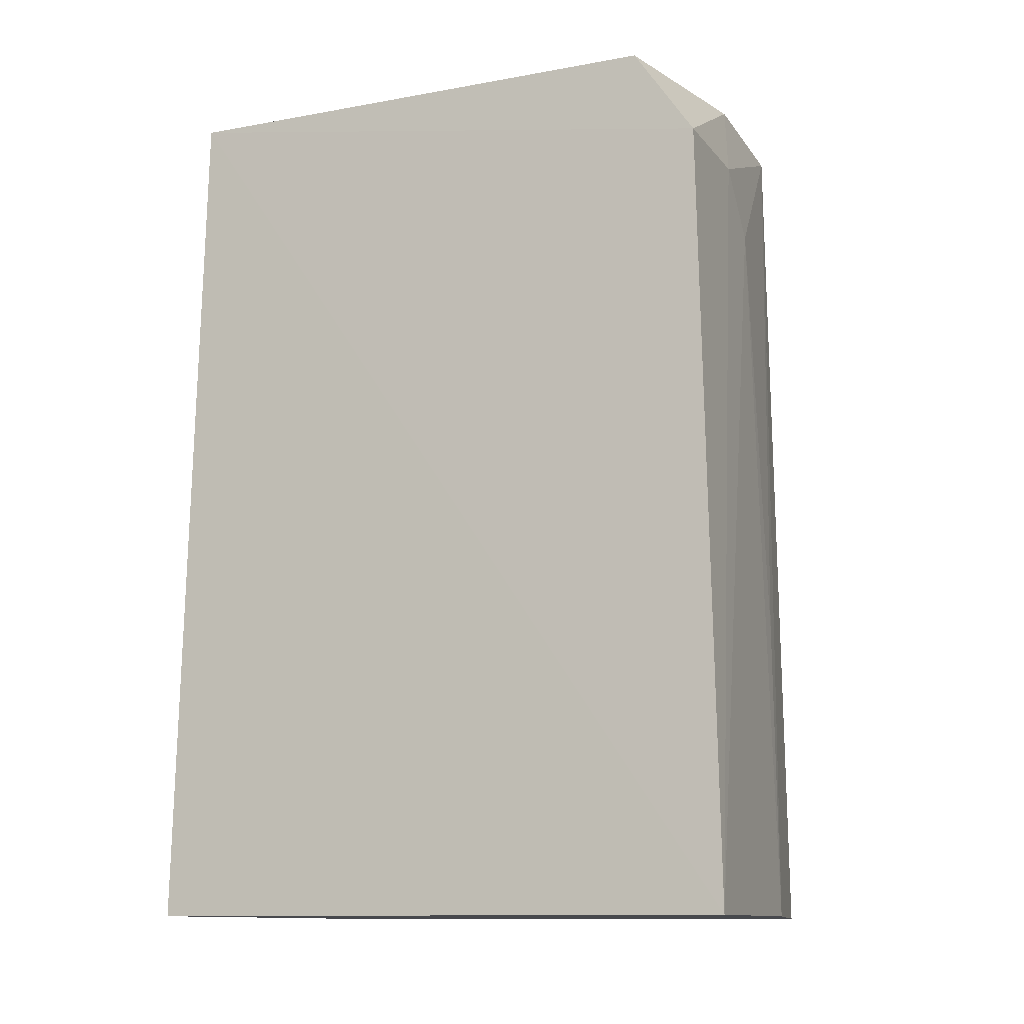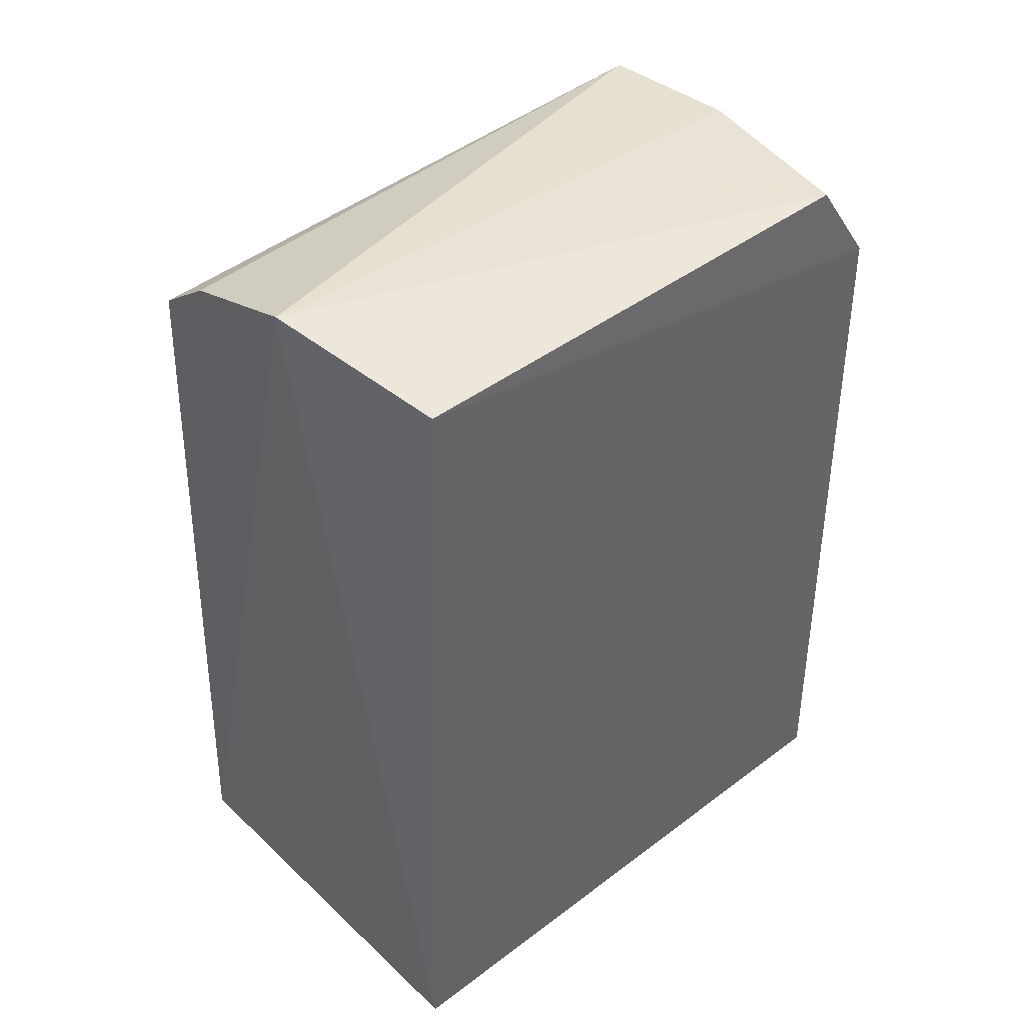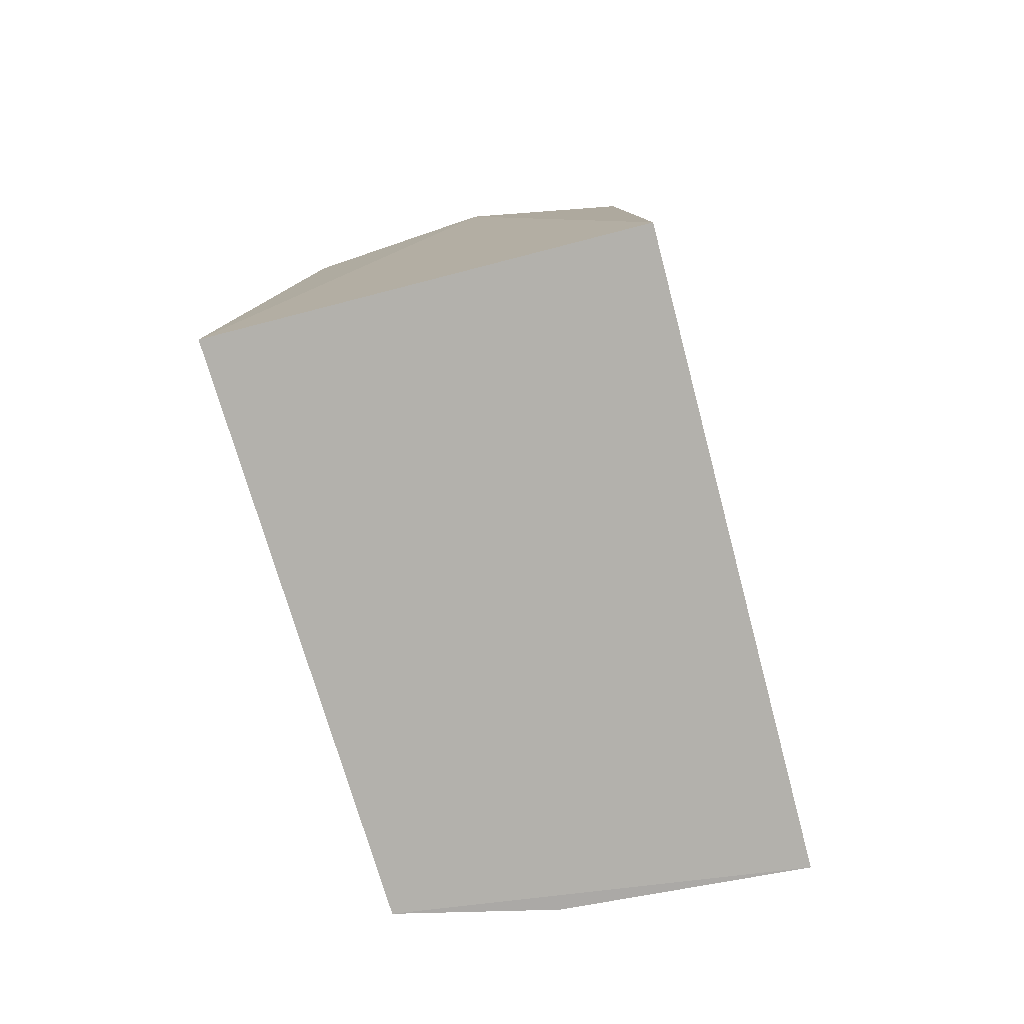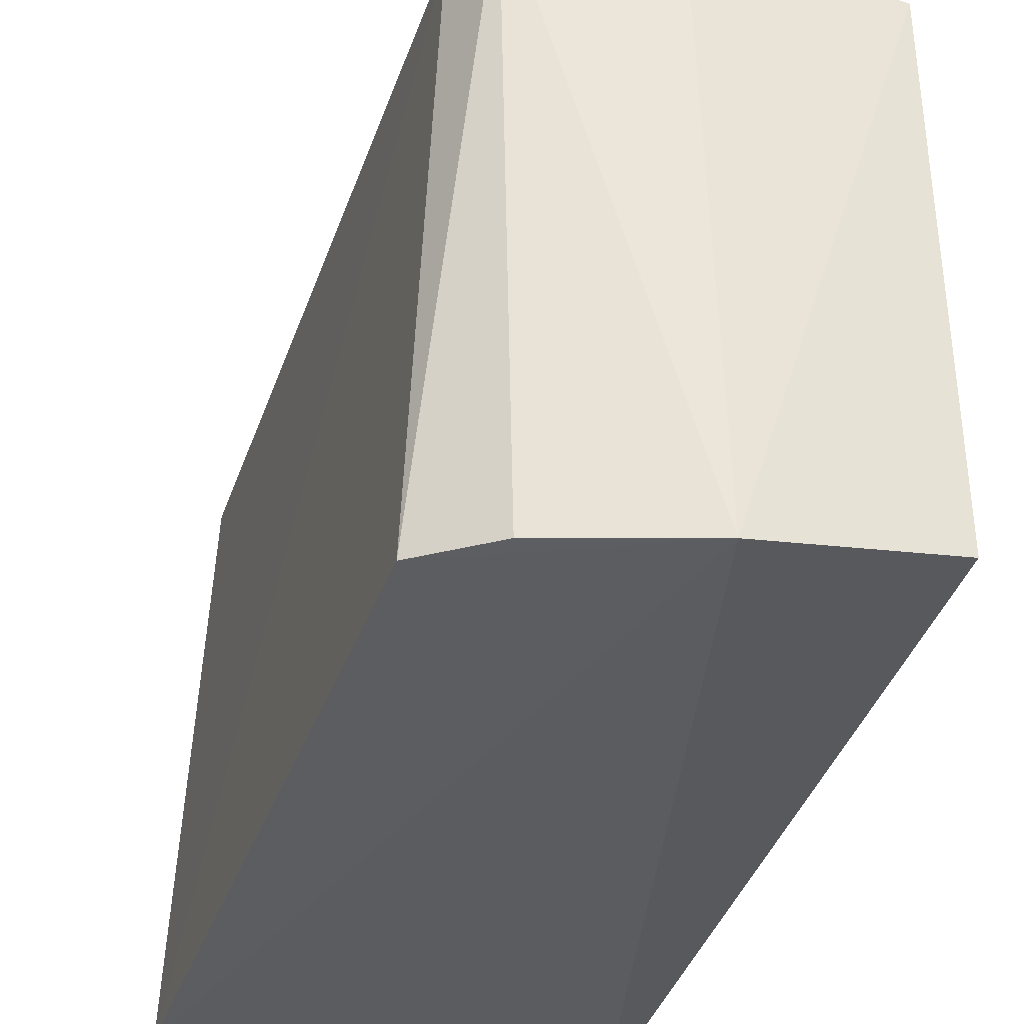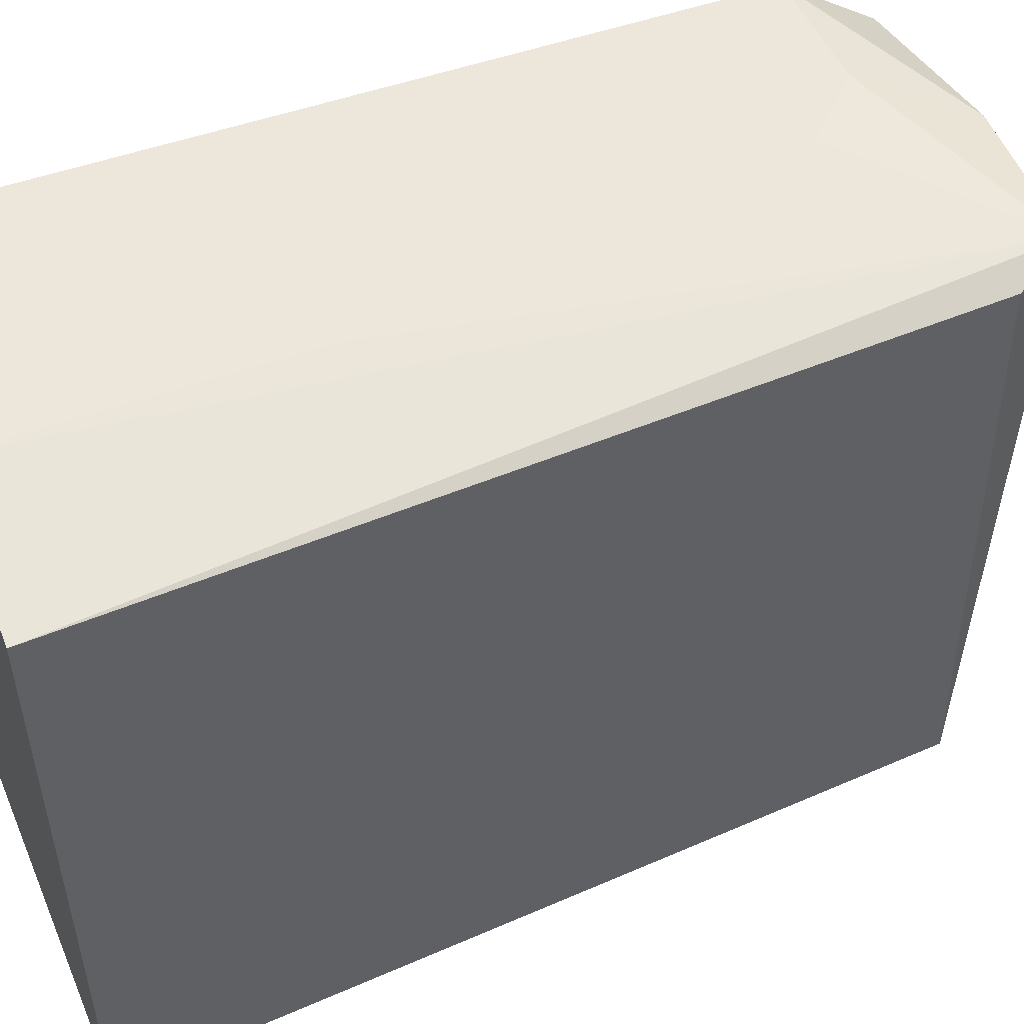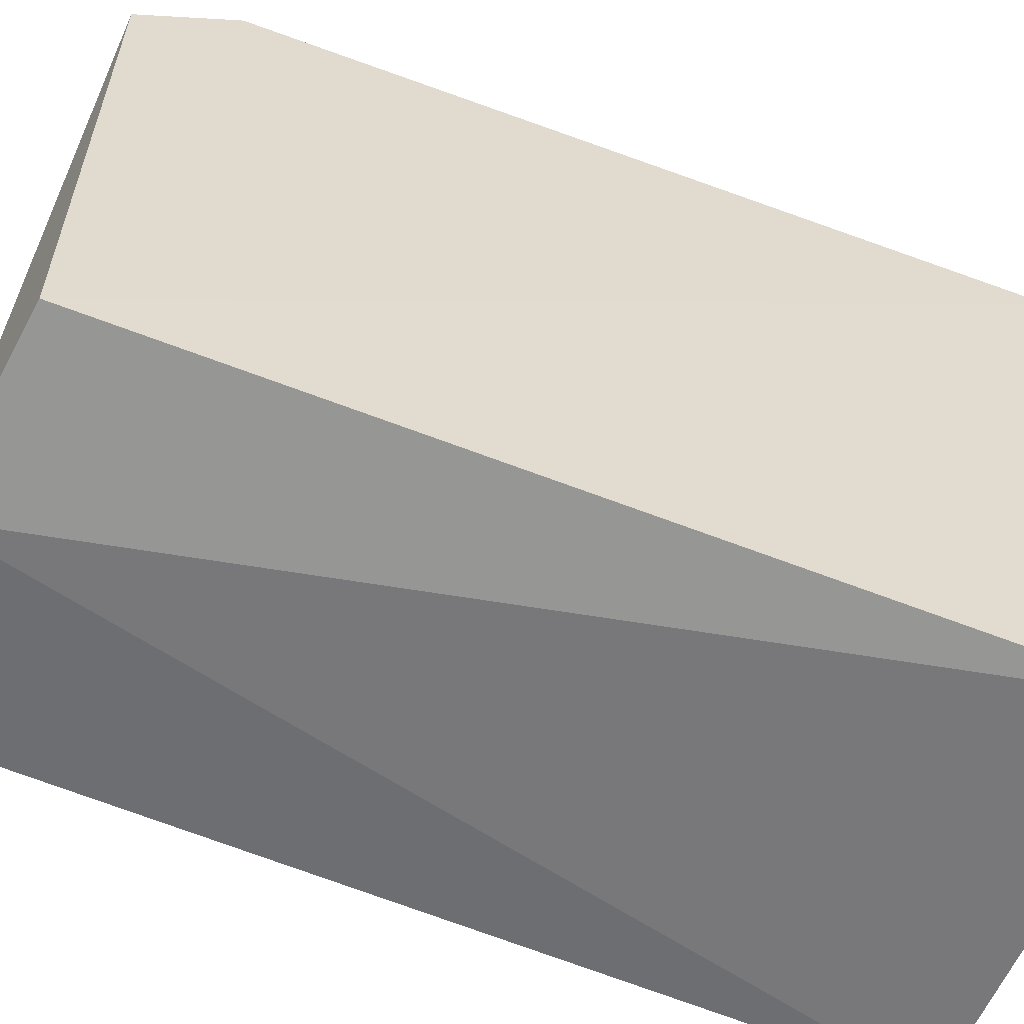
<metadata>
{"format":"obj","ext":"obj","renderer":"f3d","projection":"perspective","resolution":1024,"background":"white","views":[{"elev":-11.9,"azim":114.5,"up":"+Z"},{"elev":42.7,"azim":47.9,"up":"+Z"},{"elev":-78.9,"azim":14.4,"up":"+Z"},{"elev":-34.3,"azim":-14.9,"up":"+Y"},{"elev":49.4,"azim":-113.0,"up":"+Y"},{"elev":-57.6,"azim":68.6,"up":"+Y"}]}
</metadata>
<code>
v -0.02967 0.0389 0.1166
v -0.02958 0.02354 0.1167
v -0.0296 0.04125 0.09057
v -0.04127 0.03967 0.09055
v -0.04095 0.02296 0.1145
v -0.03942 0.0399 0.1164
v -0.0296 0.04079 0.1139
v -0.02966 0.02282 0.0906
v -0.03668 0.04073 0.09058
v -0.04025 0.03946 0.1147
v -0.03493 0.02262 0.1174
v -0.03509 0.04 0.1166
v -0.04206 0.02281 0.0906
v -0.0349 0.04066 0.1121
v -0.03898 0.02287 0.116
v -0.03321 0.04071 0.1139
v -0.0367 0.04062 0.09955
f 7 1 2
f 7 2 3
f 8 3 2
f 8 4 3
f 9 3 4
f 9 4 6
f 10 6 4
f 10 5 6
f 11 2 1
f 11 8 2
f 12 1 7
f 12 11 1
f 12 6 11
f 13 4 8
f 13 10 4
f 13 5 10
f 13 11 5
f 13 8 11
f 14 3 9
f 15 11 6
f 15 6 5
f 15 5 11
f 16 12 7
f 16 6 12
f 16 14 6
f 16 7 3
f 16 3 14
f 17 14 9
f 17 9 6
f 17 6 14

</code>
